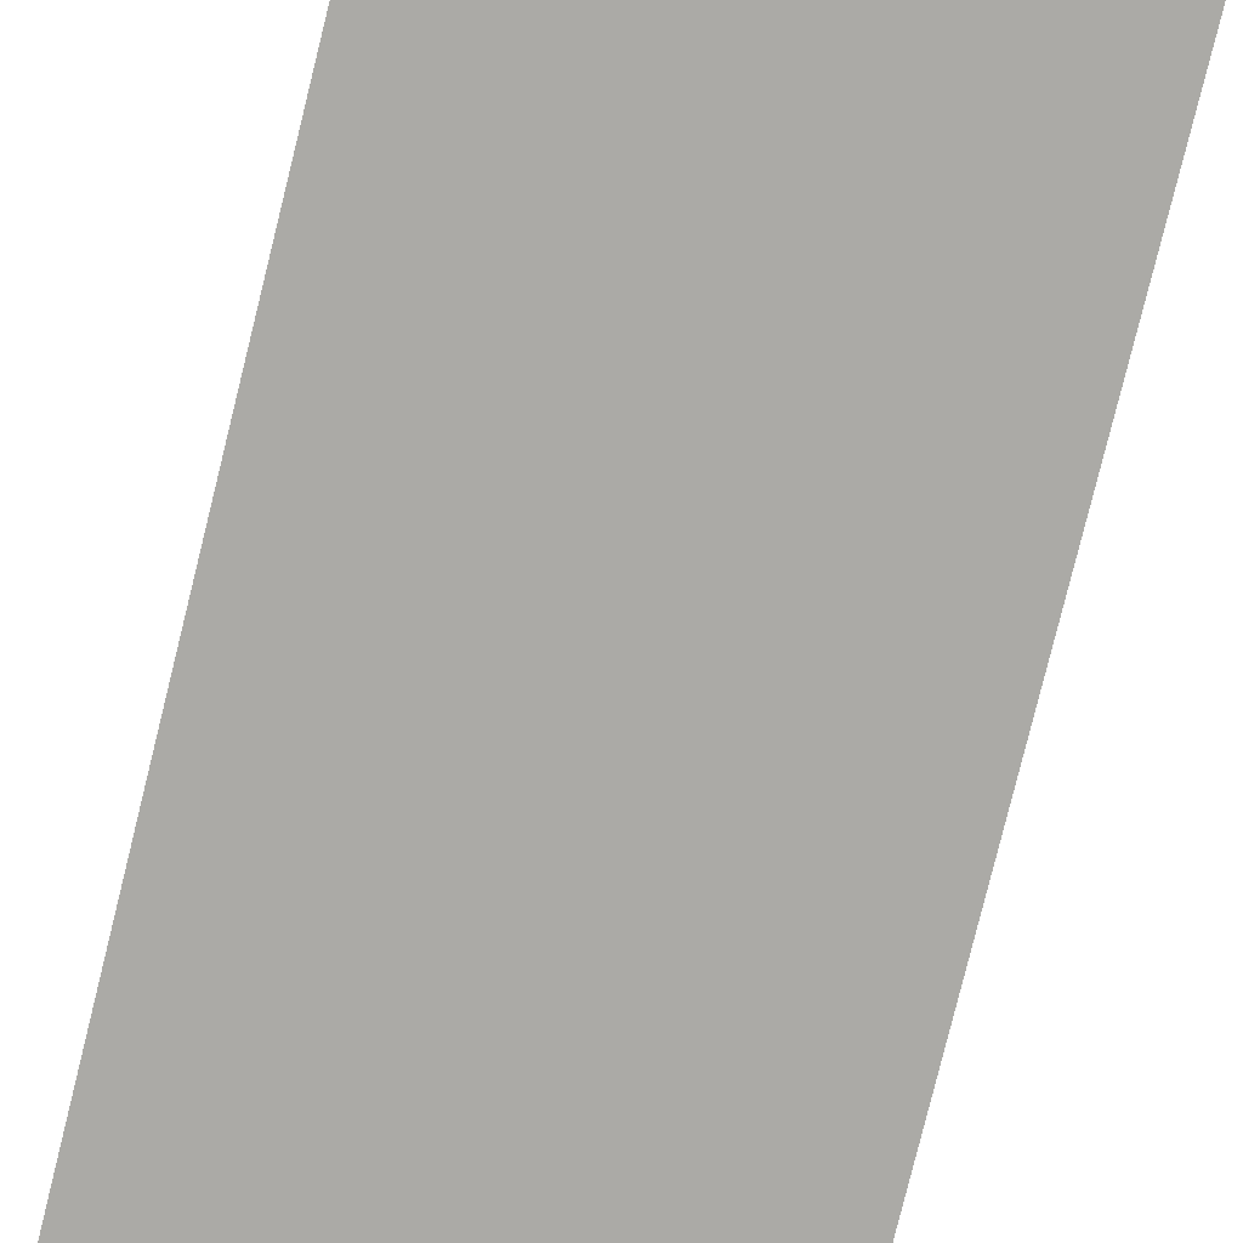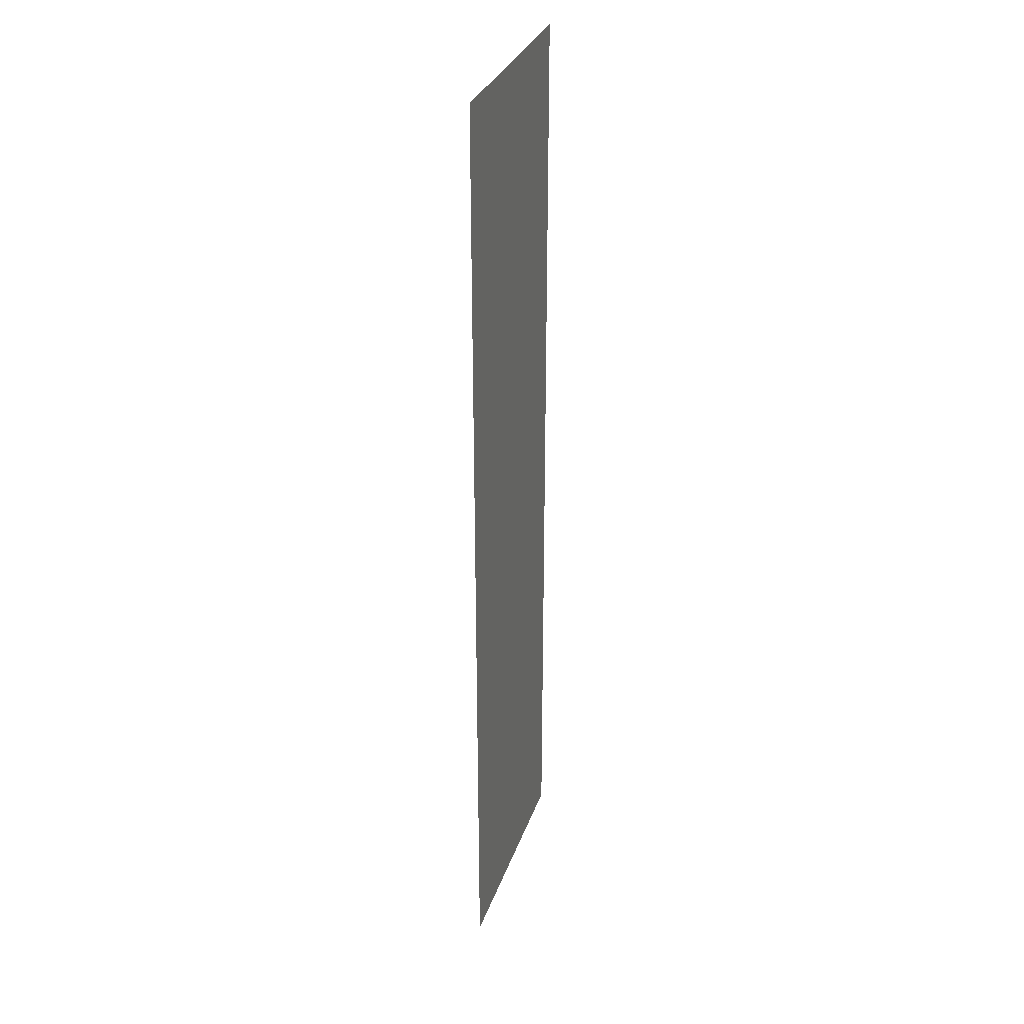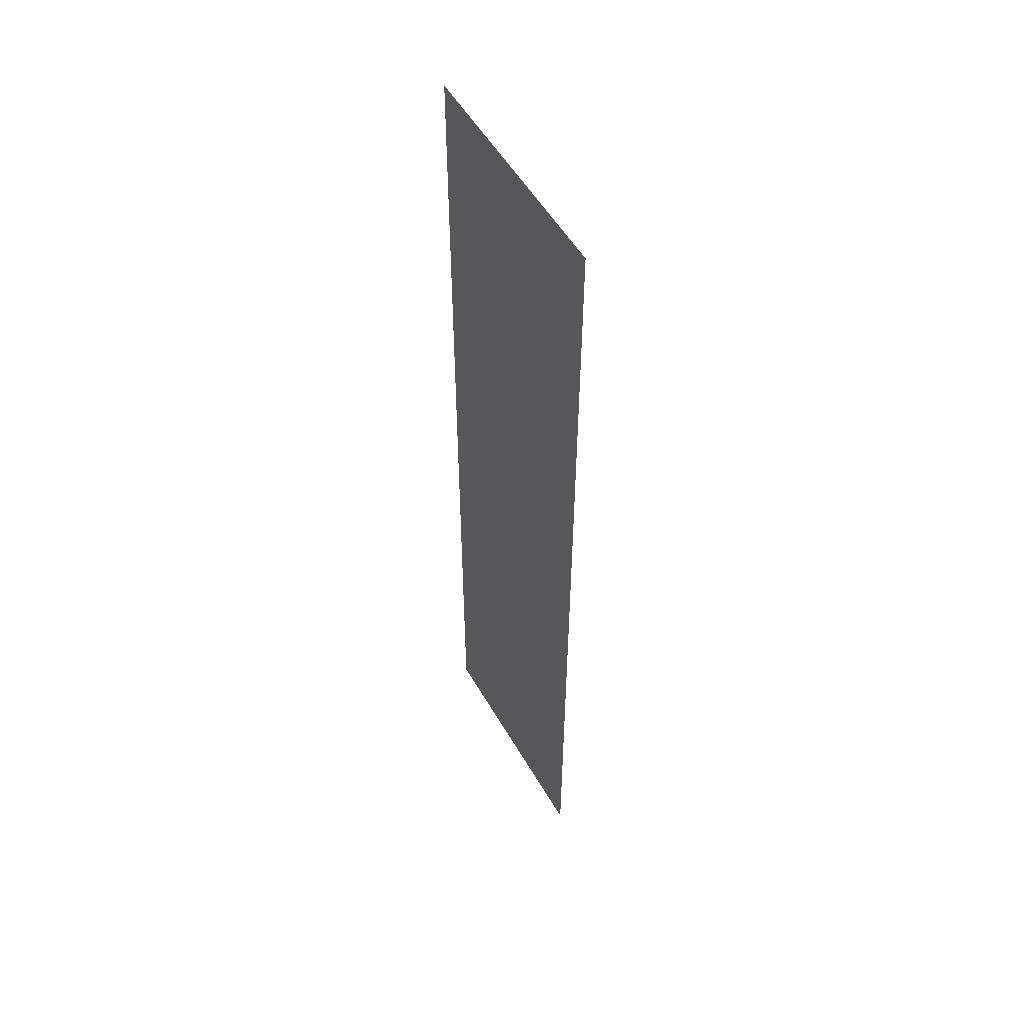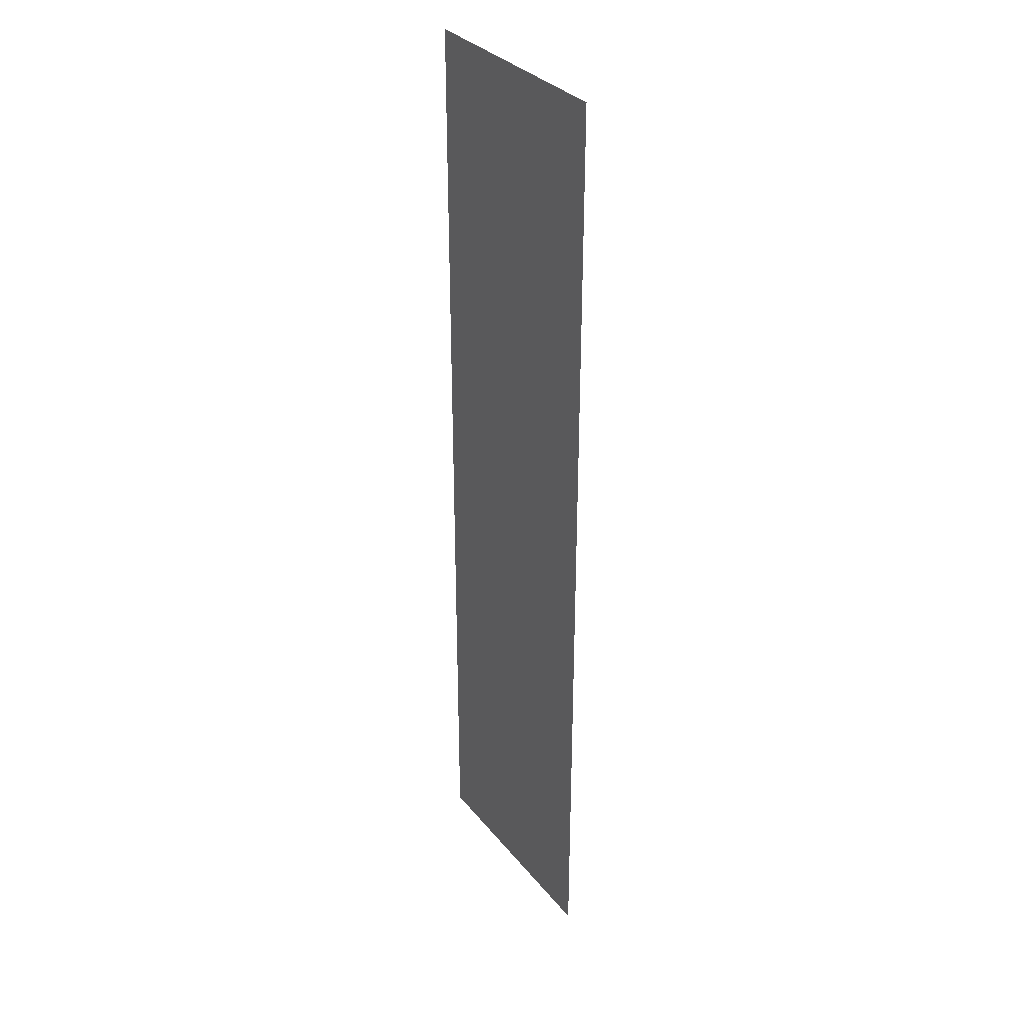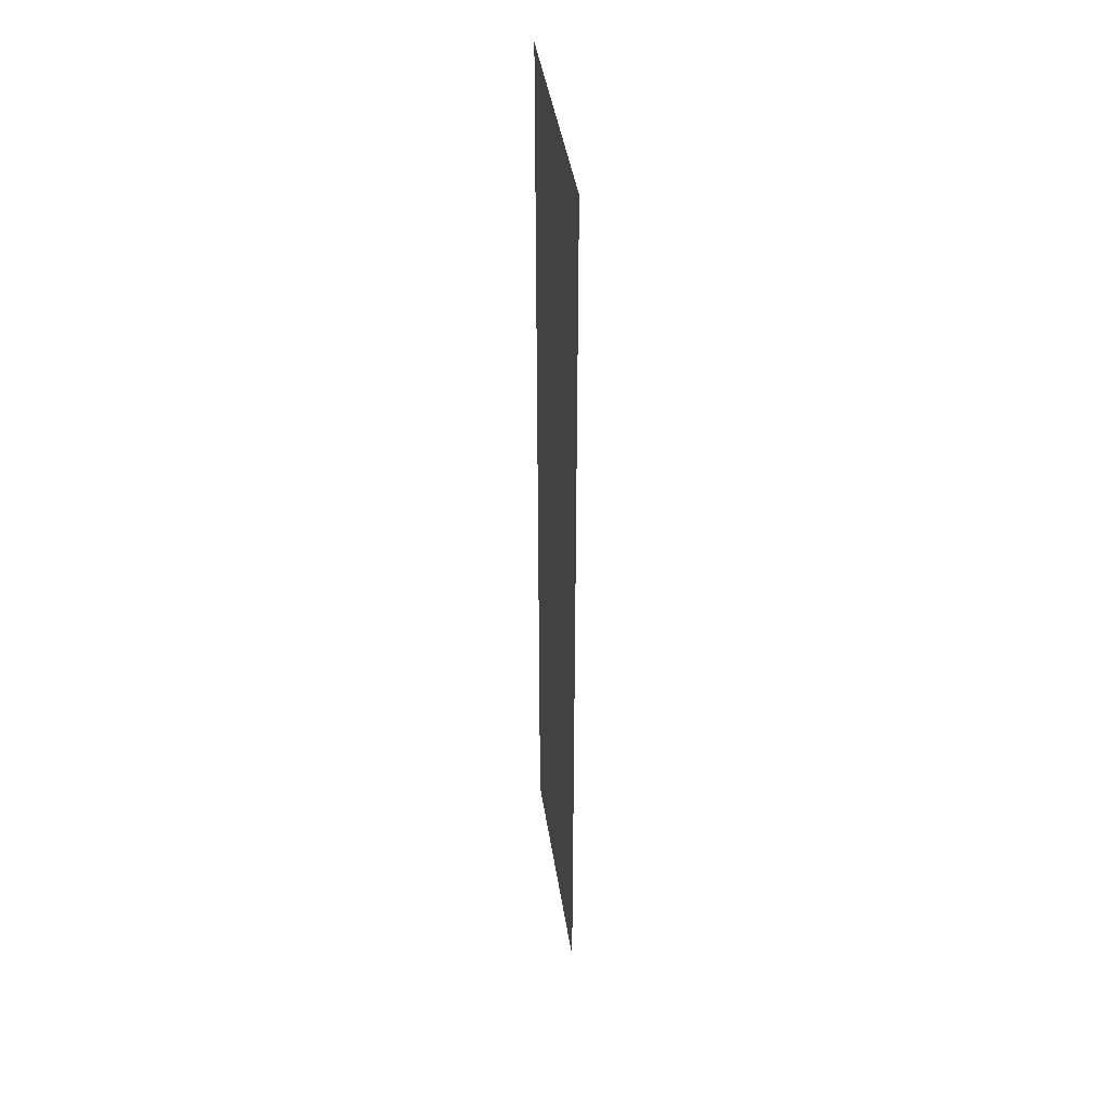
<metadata>
{"format":"obj","ext":"obj","renderer":"f3d","projection":"perspective","resolution":1024,"background":"white","views":[{"elev":-75.7,"azim":166.3,"up":"+Z"},{"elev":31.5,"azim":107.6,"up":"+Y"},{"elev":53.3,"azim":60.6,"up":"+Y"},{"elev":32.3,"azim":-122.2,"up":"+Y"},{"elev":42.7,"azim":-98.6,"up":"+Y"}]}
</metadata>
<code>
v -104 -38 0
v -105 -38 0
v -105 -37 0
v -104 -37 0
v -104 -39 0
v -105 -39 0
v -105 -38 0
v -104 -38 0
v -104 -40 0
v -105 -40 0
v -105 -39 0
v -104 -39 0
v -104 -41 0
v -105 -41 0
v -105 -40 0
v -104 -40 0
g AstralaProperNorth_mesh_0011
f 1 2 3 4
f 5 6 7 8
f 9 10 11 12
f 13 14 15 16

</code>
